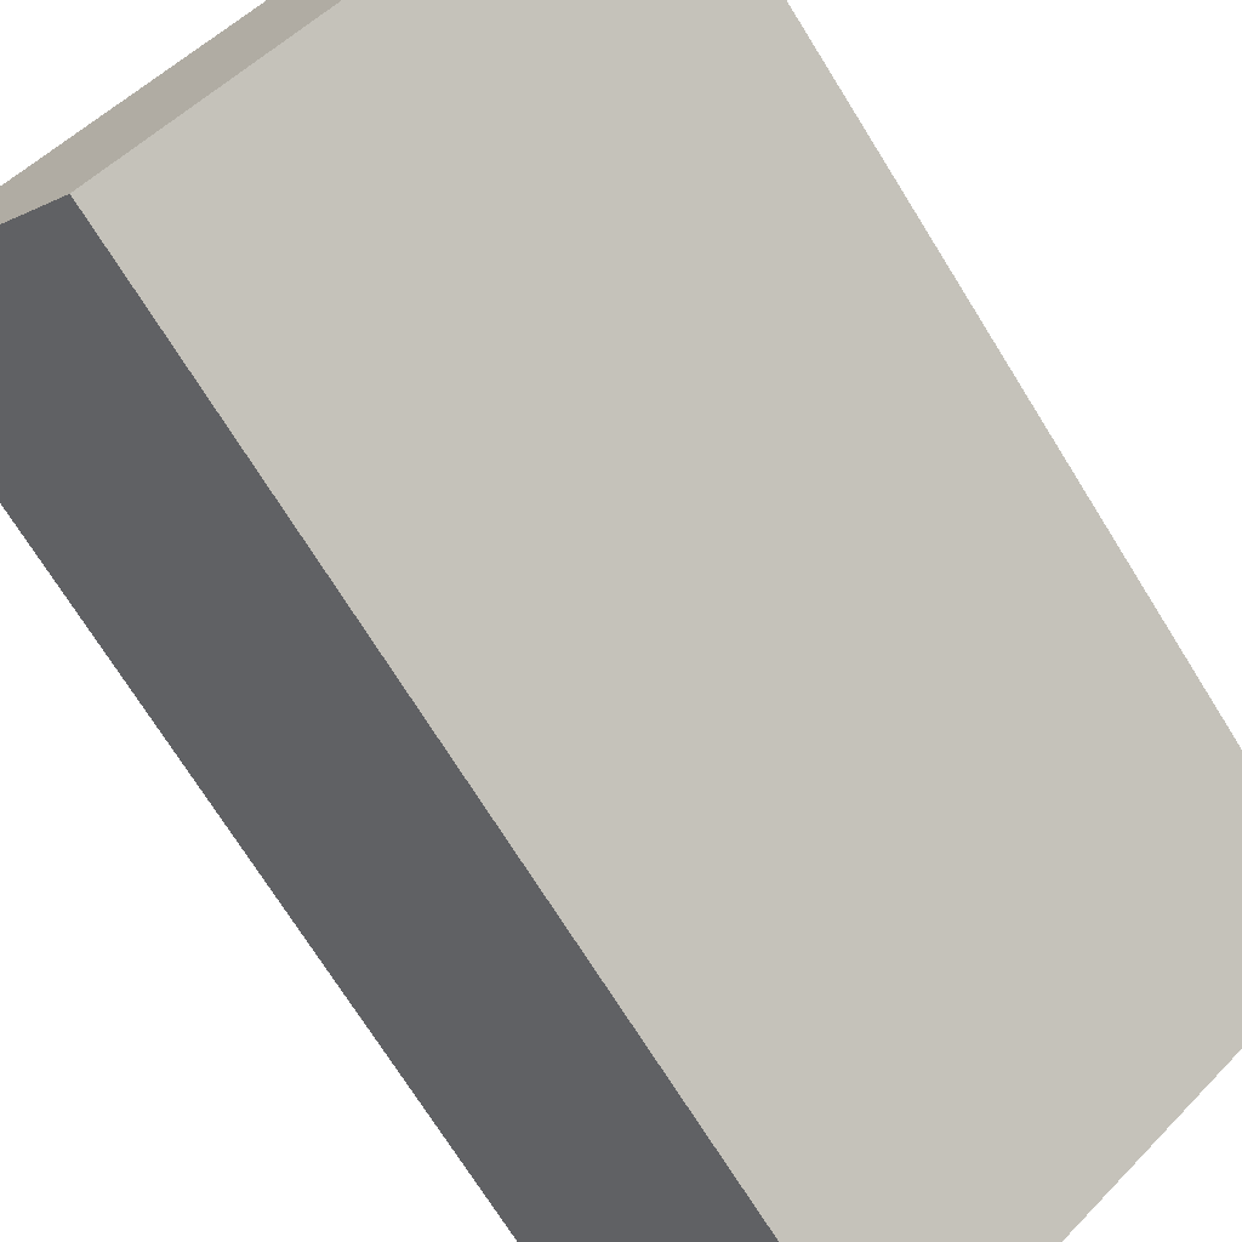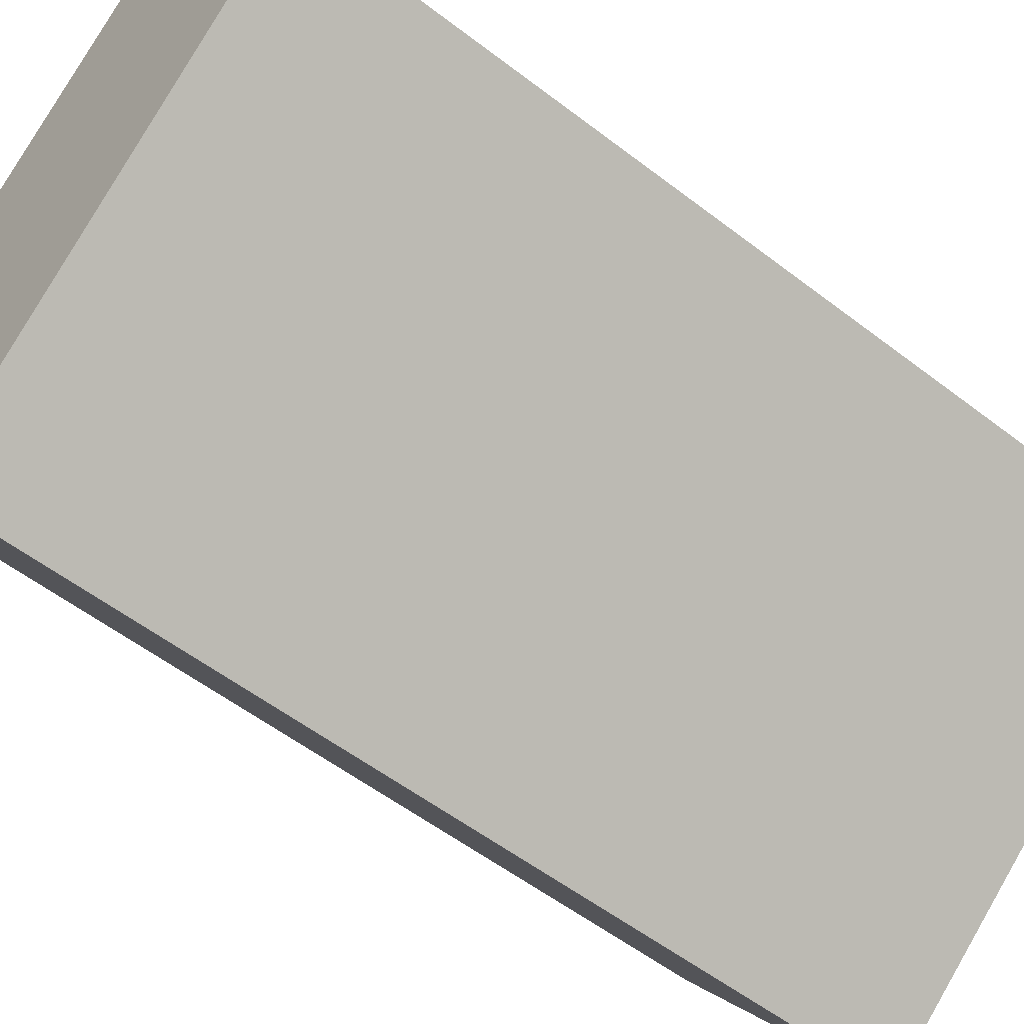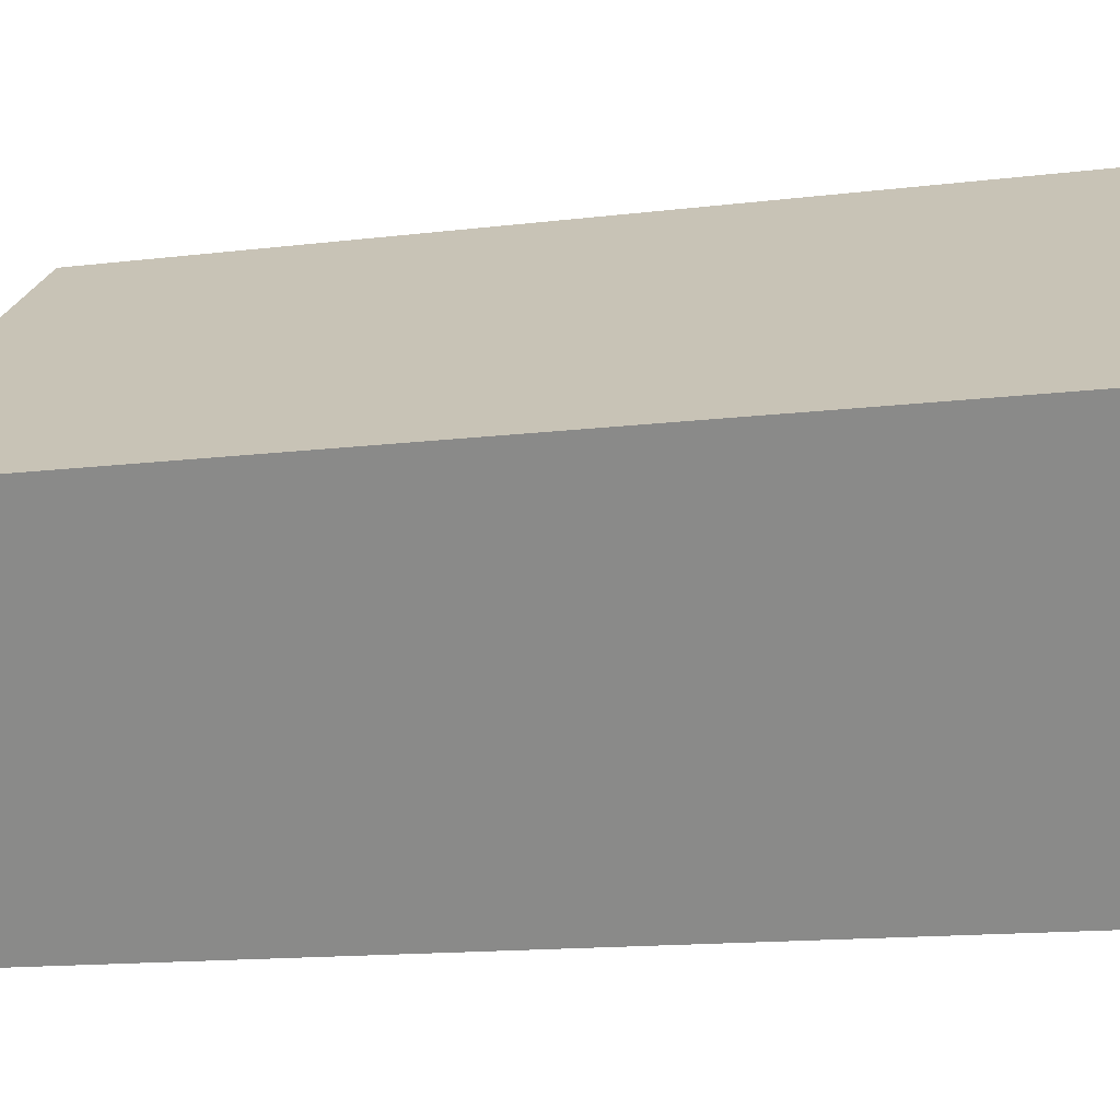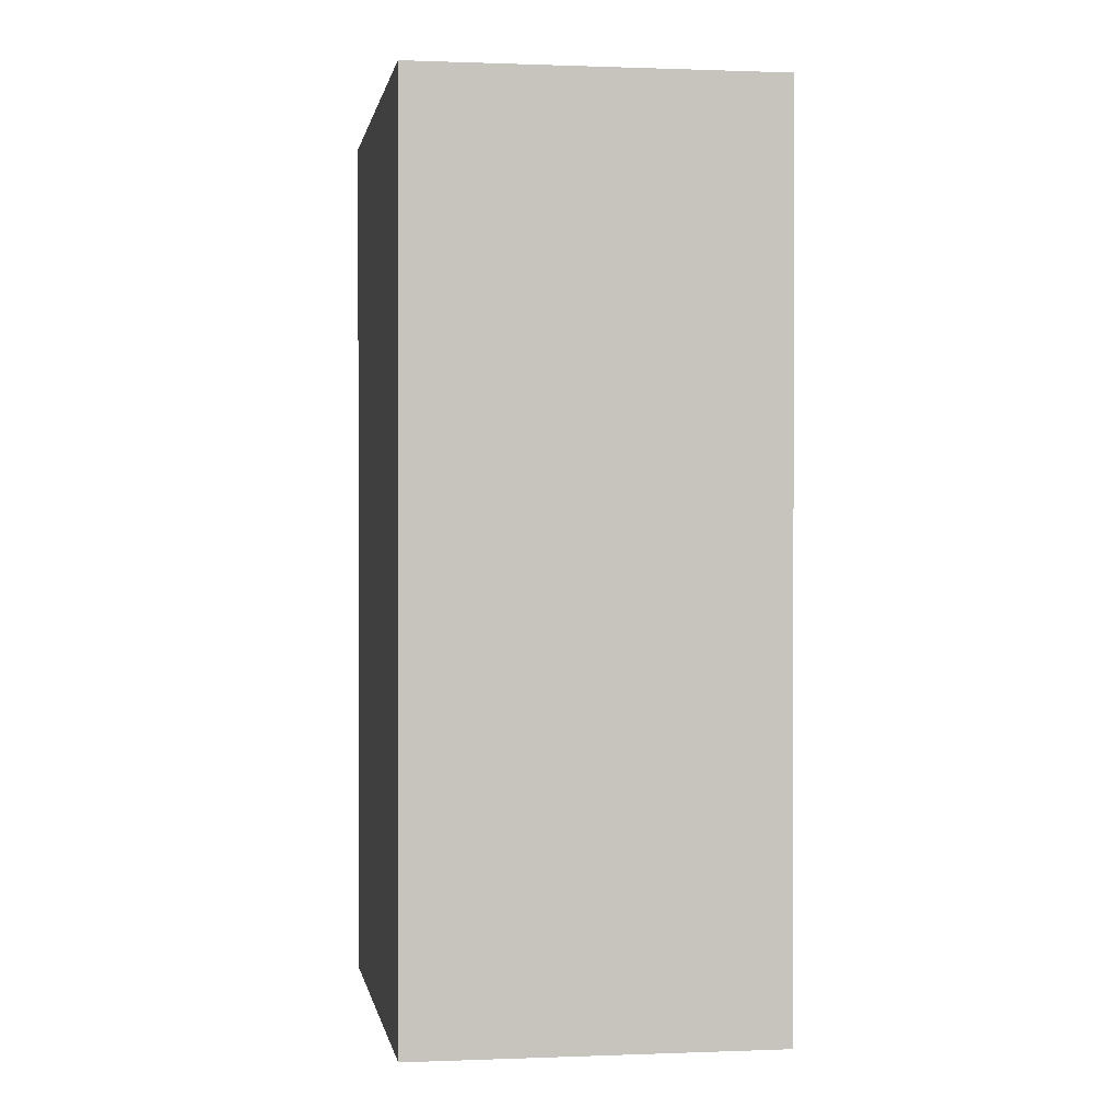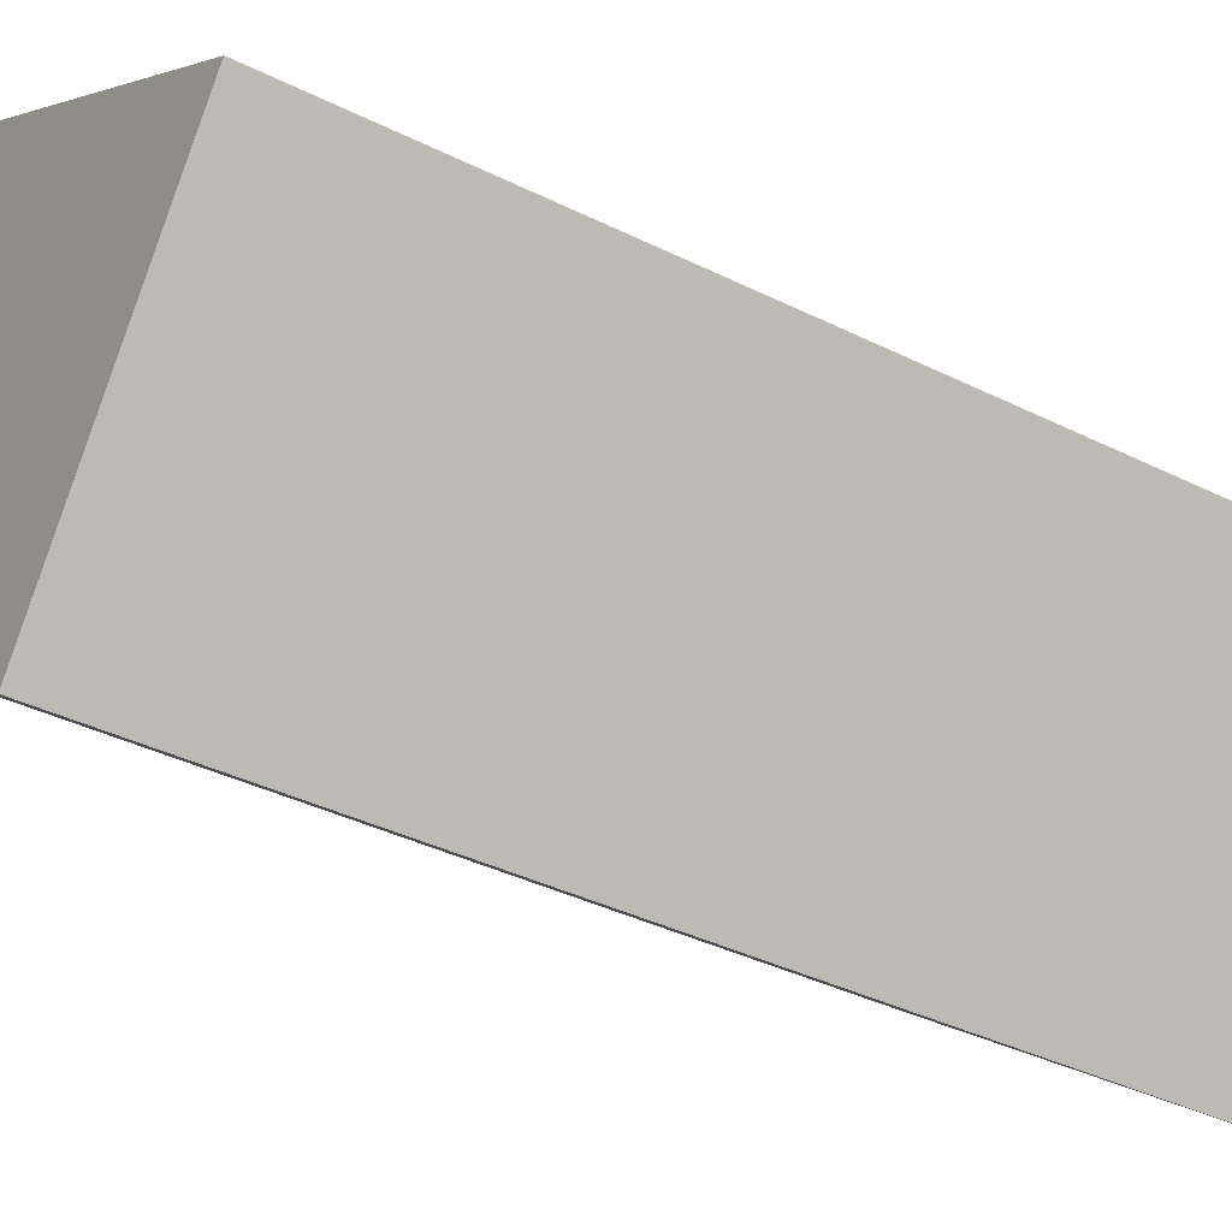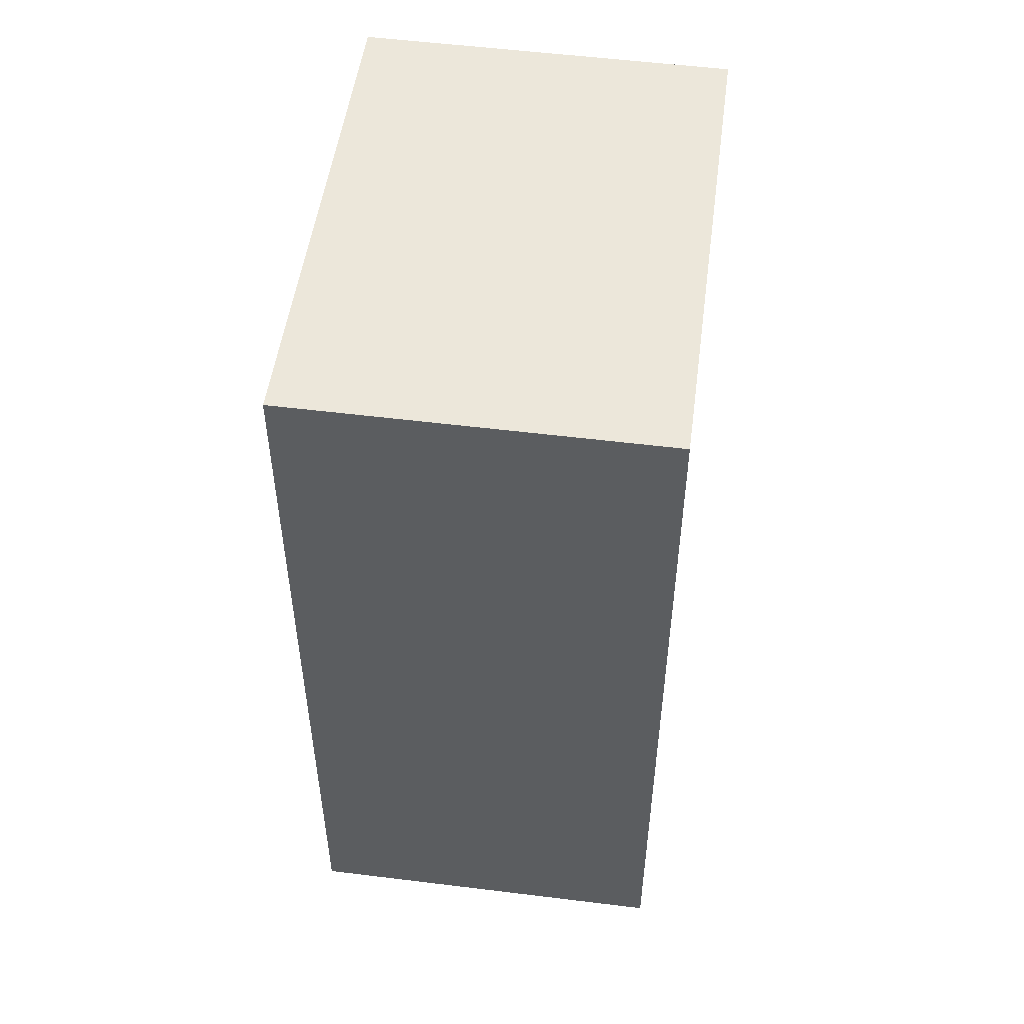
<metadata>
{"format":"obj","ext":"obj","renderer":"f3d","projection":"perspective","resolution":1024,"background":"white","views":[{"elev":-72.8,"azim":32.0,"up":"+Z"},{"elev":-55.3,"azim":50.9,"up":"+Z"},{"elev":-13.7,"azim":-74.4,"up":"+Z"},{"elev":0.4,"azim":44.6,"up":"+Y"},{"elev":-38.1,"azim":-122.2,"up":"+Z"},{"elev":53.8,"azim":-119.0,"up":"+Y"}]}
</metadata>
<code>
v  4.076 6.035 -0.042
v  0 6.035 3.695e-16
v  2.619 6.035 1.924
v  1.505 6.035 -2.031
v  2.619 -1.178e-16 1.924
v  4.076 2.572e-18 -0.042
v  1.505 1.244e-16 -2.031
v  0 0 0
g defaultobject
f 1 2 3
f 2 1 4
f 5 1 3
f 1 5 6
f 6 4 1
f 4 6 7
f 7 2 4
f 2 7 8
f 8 3 2
f 3 8 5
f 5 7 6
f 7 5 8

</code>
